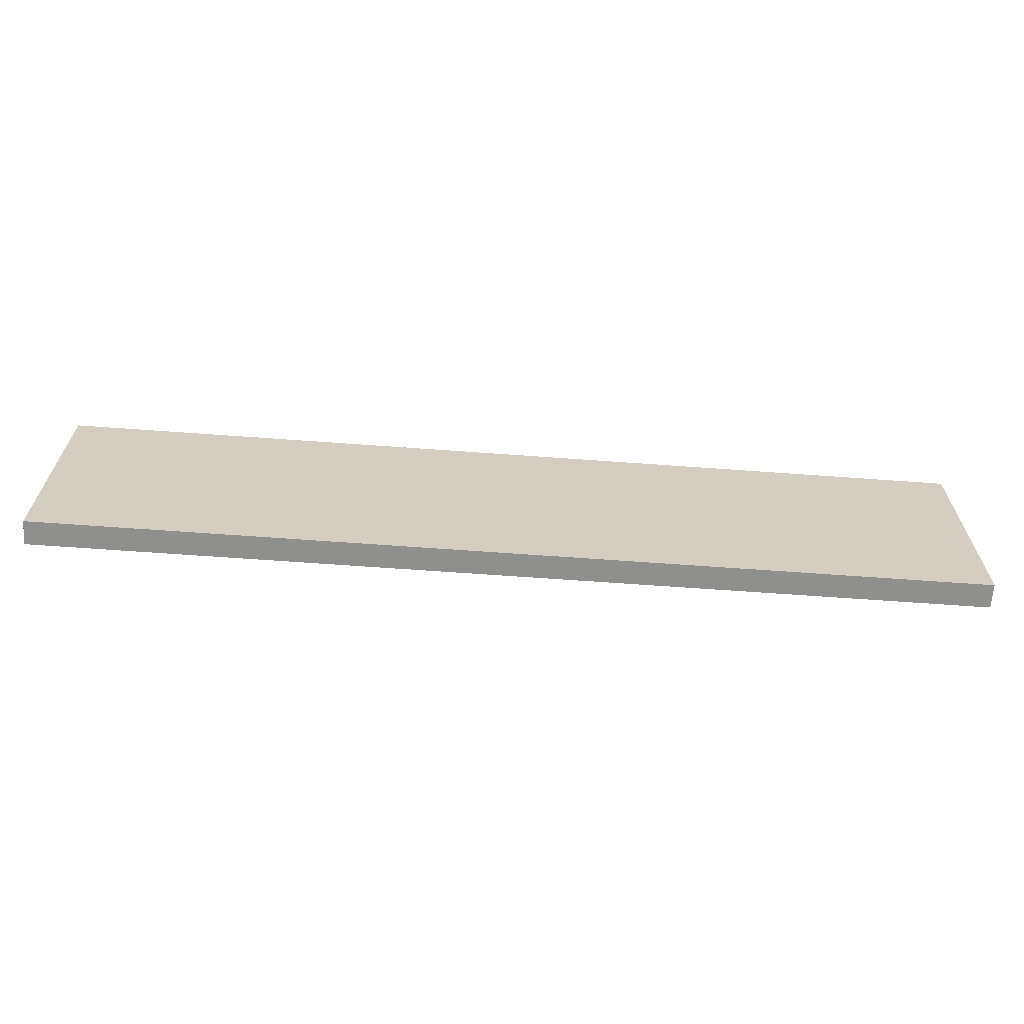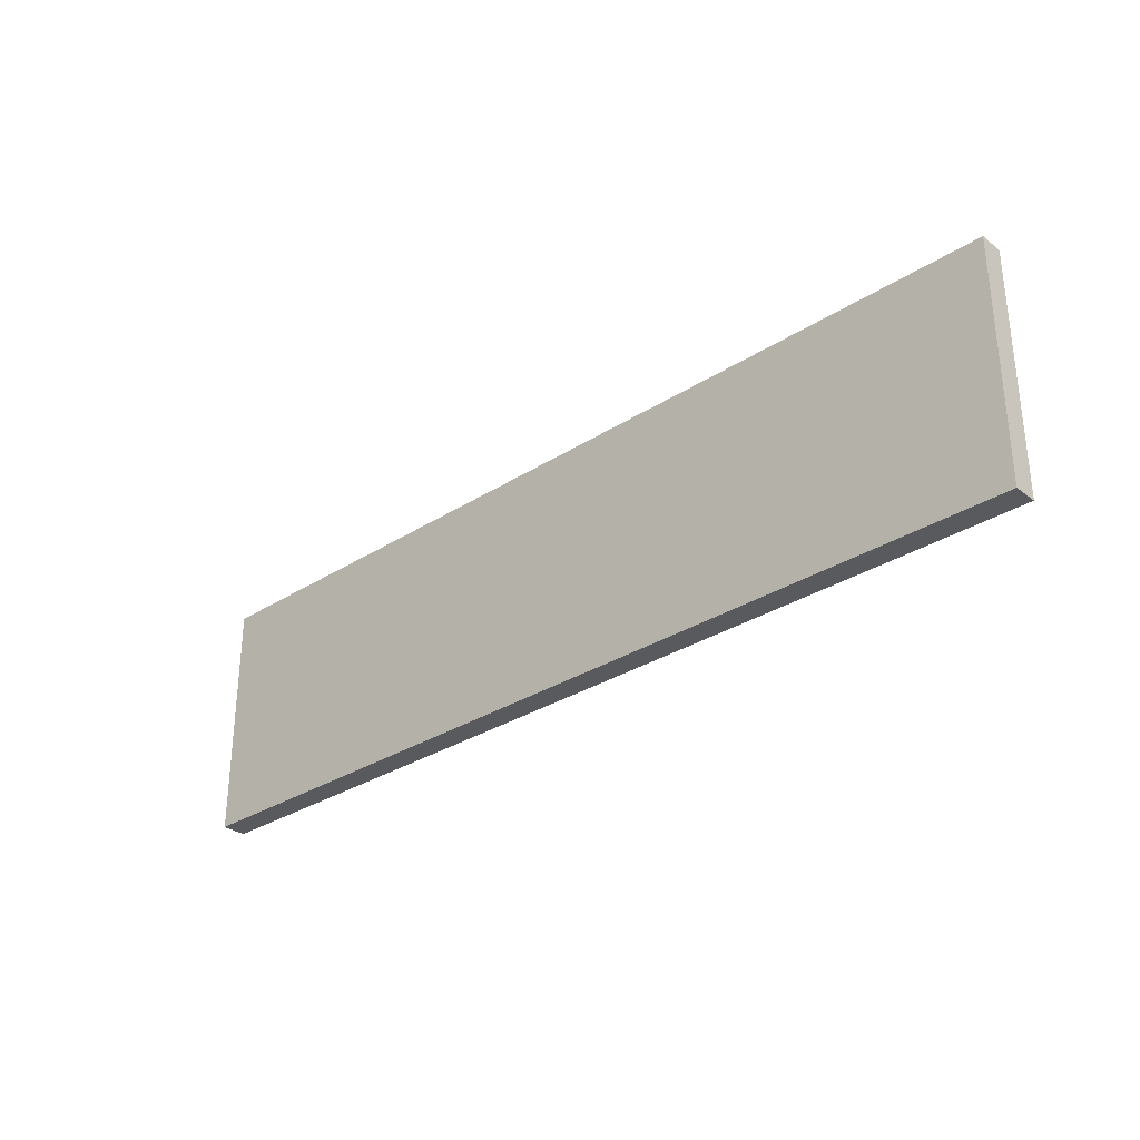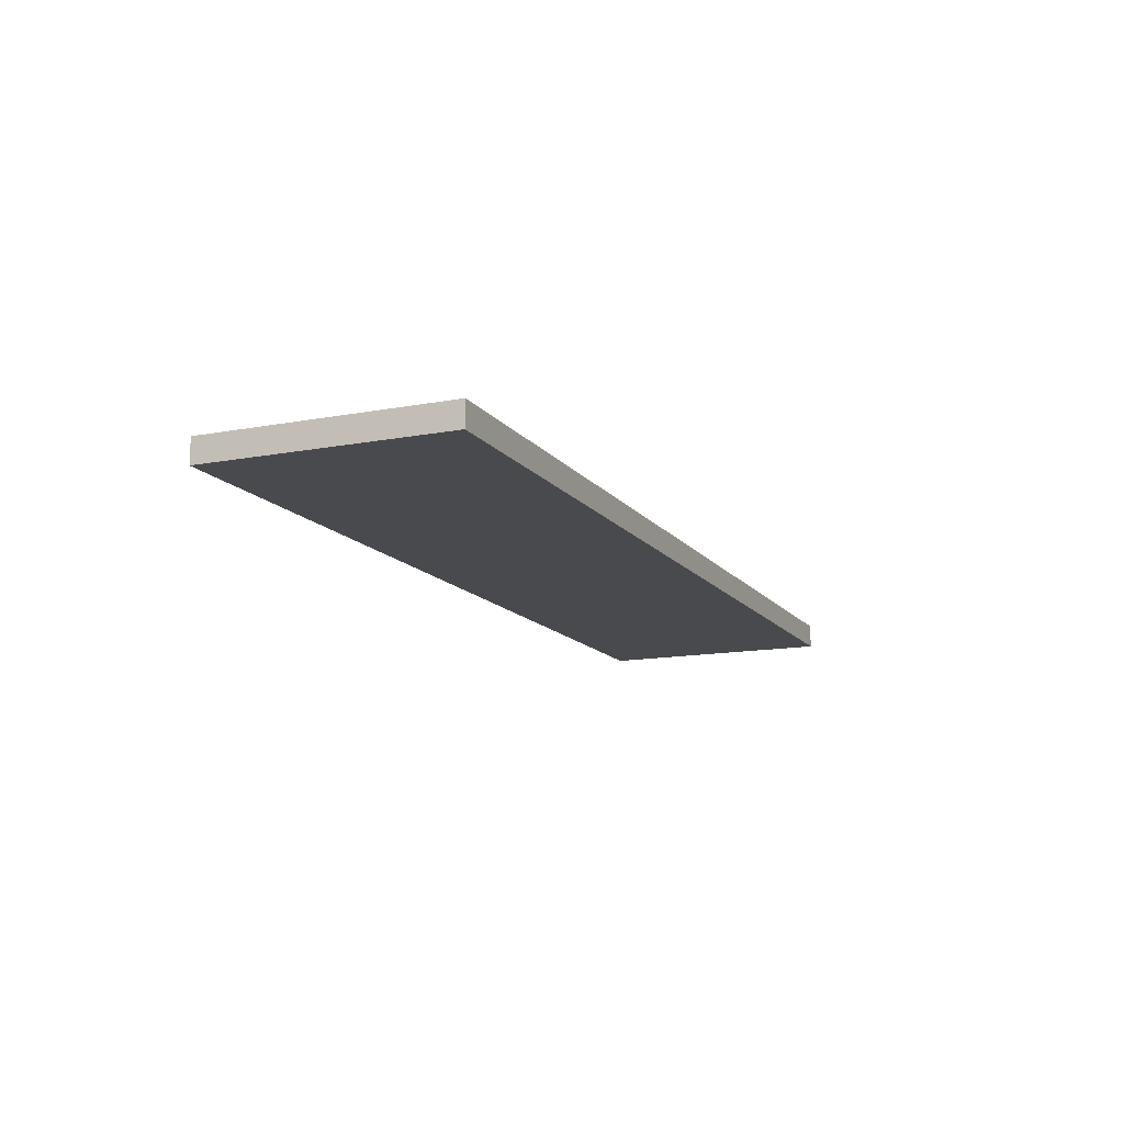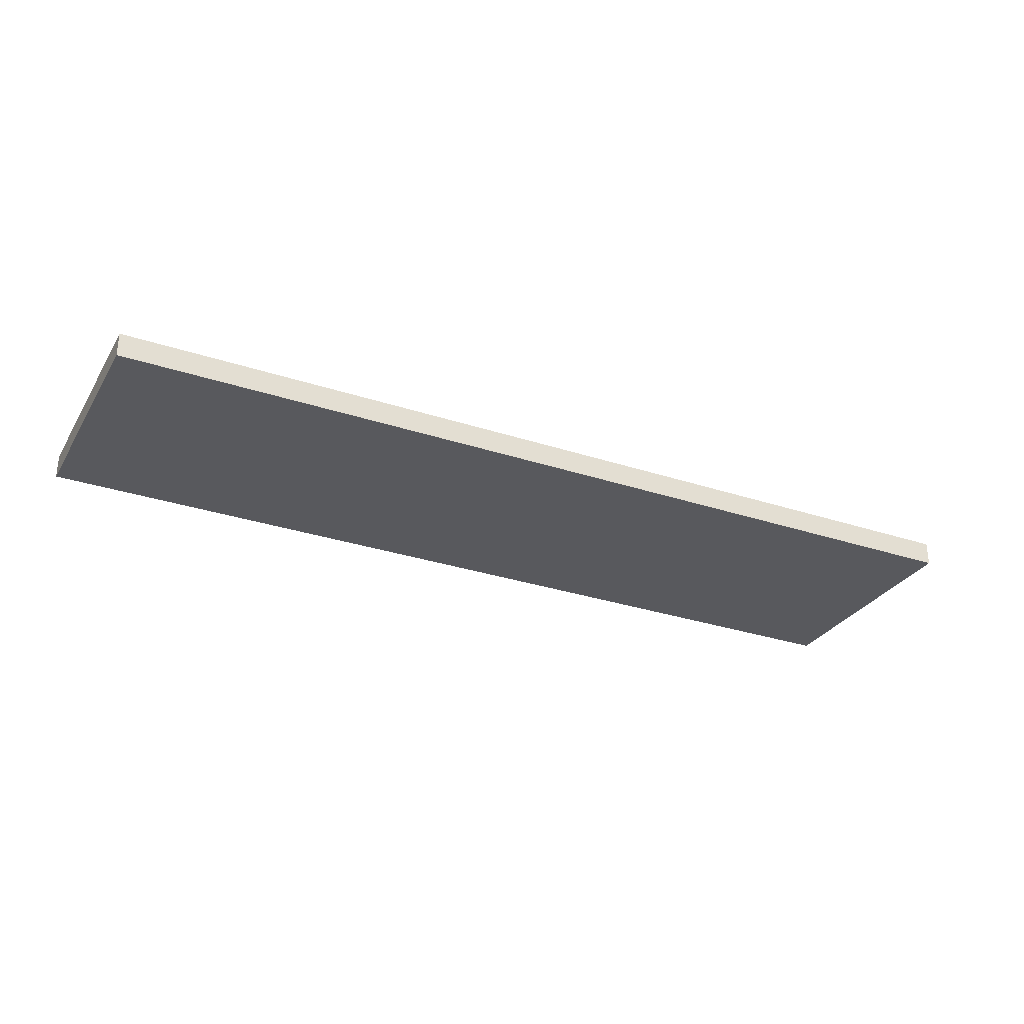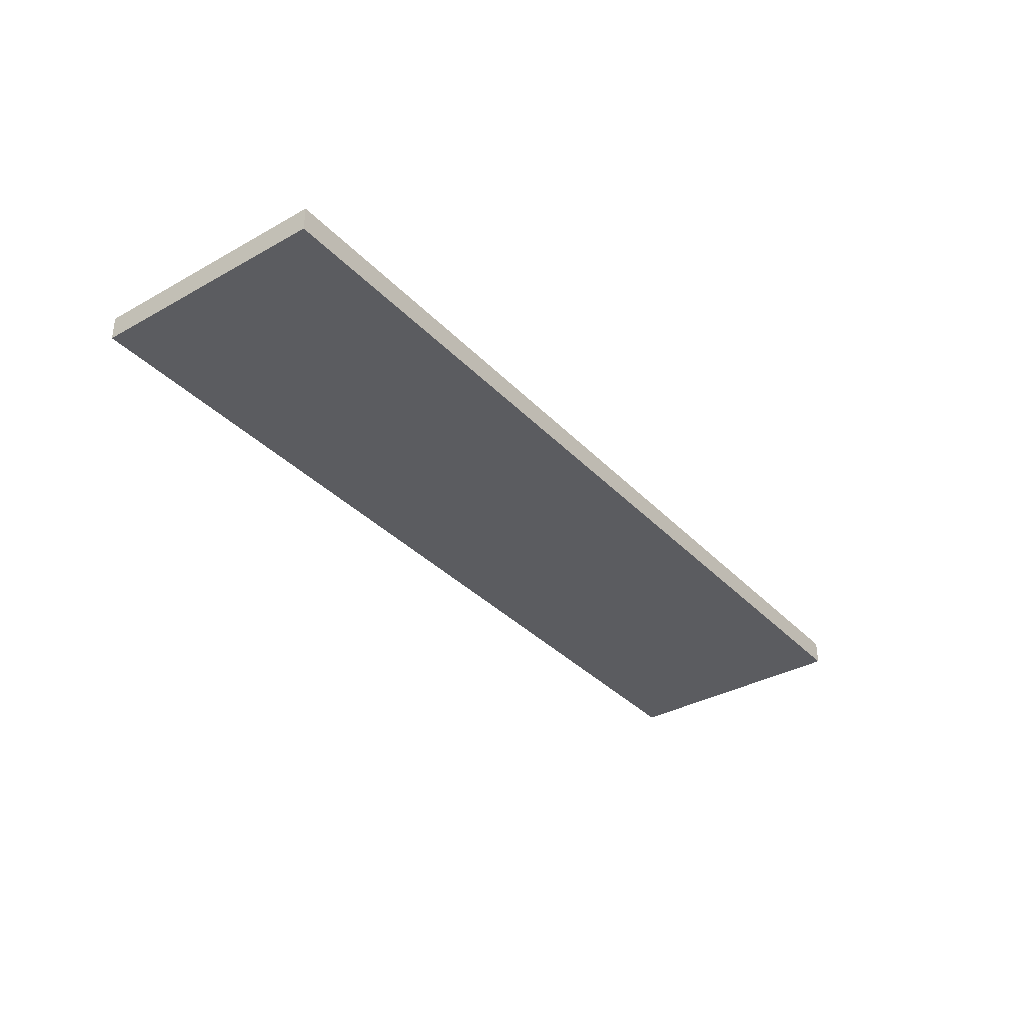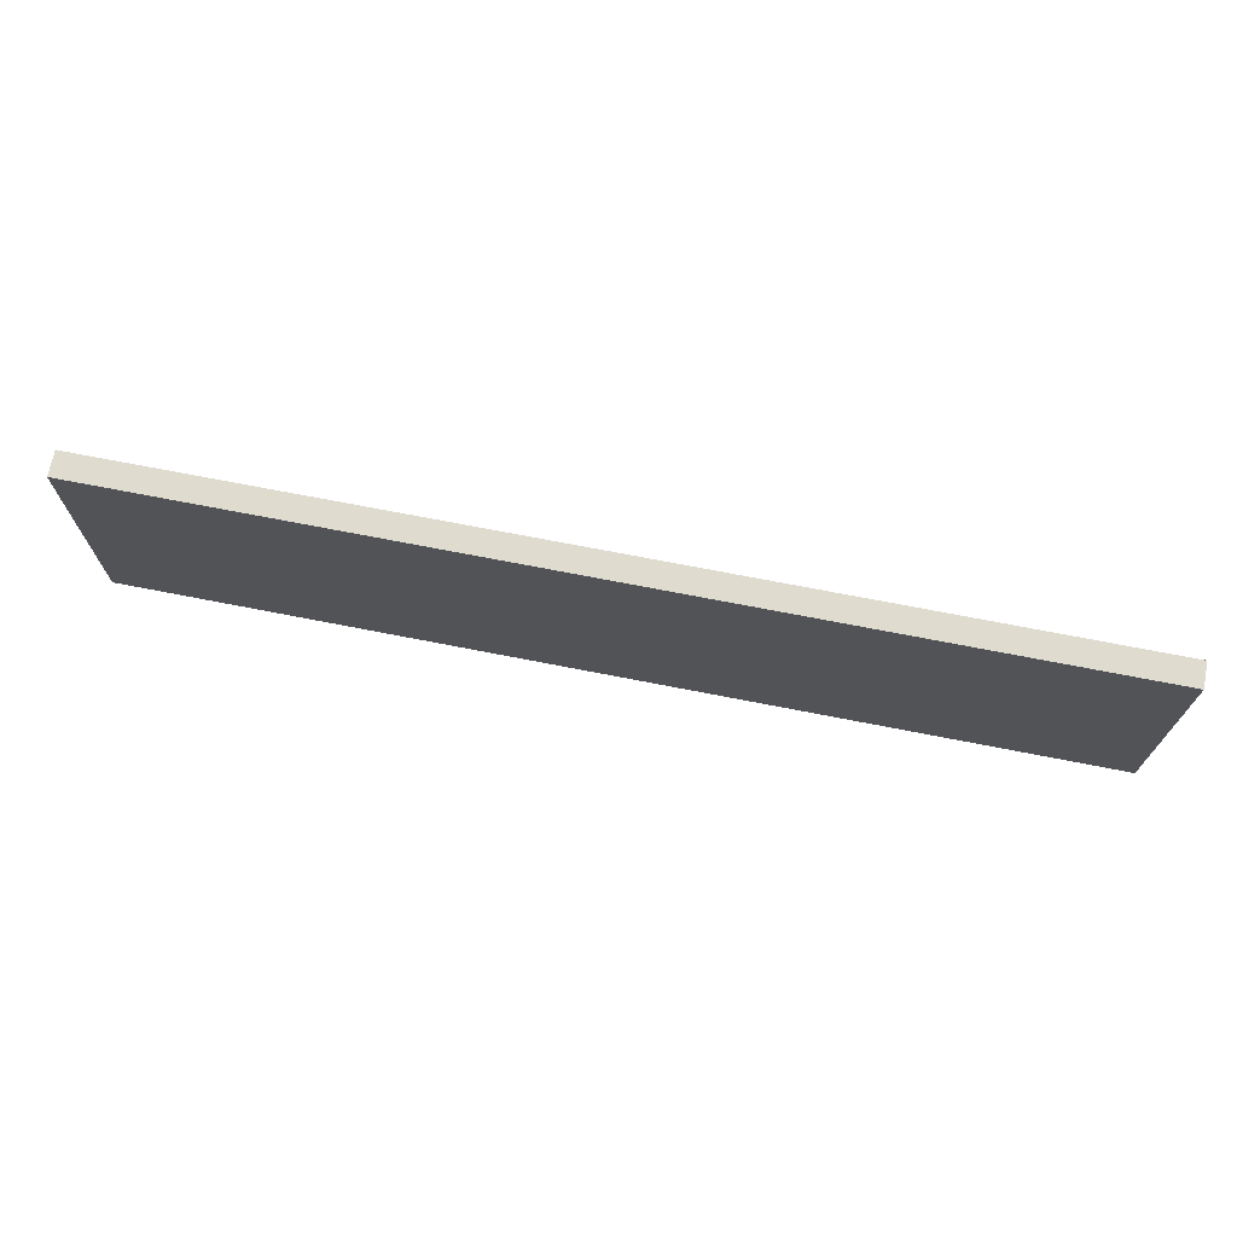
<metadata>
{"format":"obj","ext":"obj","renderer":"f3d","projection":"perspective","resolution":1024,"background":"white","views":[{"elev":-65.3,"azim":-4.2,"up":"+Y"},{"elev":-30.7,"azim":-137.3,"up":"+Y"},{"elev":-13.4,"azim":113.2,"up":"+Z"},{"elev":-29.8,"azim":-26.0,"up":"+Z"},{"elev":-35.1,"azim":-53.3,"up":"+Z"},{"elev":70.5,"azim":-168.9,"up":"+Y"}]}
</metadata>
<code>
o obj_0
v 45.53 		65.29 		60.84
v 45.53 		65.29 		59
v 45.53 		83.64 		59
v 45.53 		83.64 		60.84
v -25 		83.64 		60.84
v -25 		83.64 		59
v -25 		65.29 		59
v -25 		65.29 		60.84
g group_0_-1023739142
f 1 2 3
f 1 3 4
f 5 6 7
f 5 7 8
f 4 5 8
f 4 8 1
f 8 7 2
f 8 2 1
f 2 7 6
f 2 6 3
f 4 3 6
f 4 6 5

</code>
